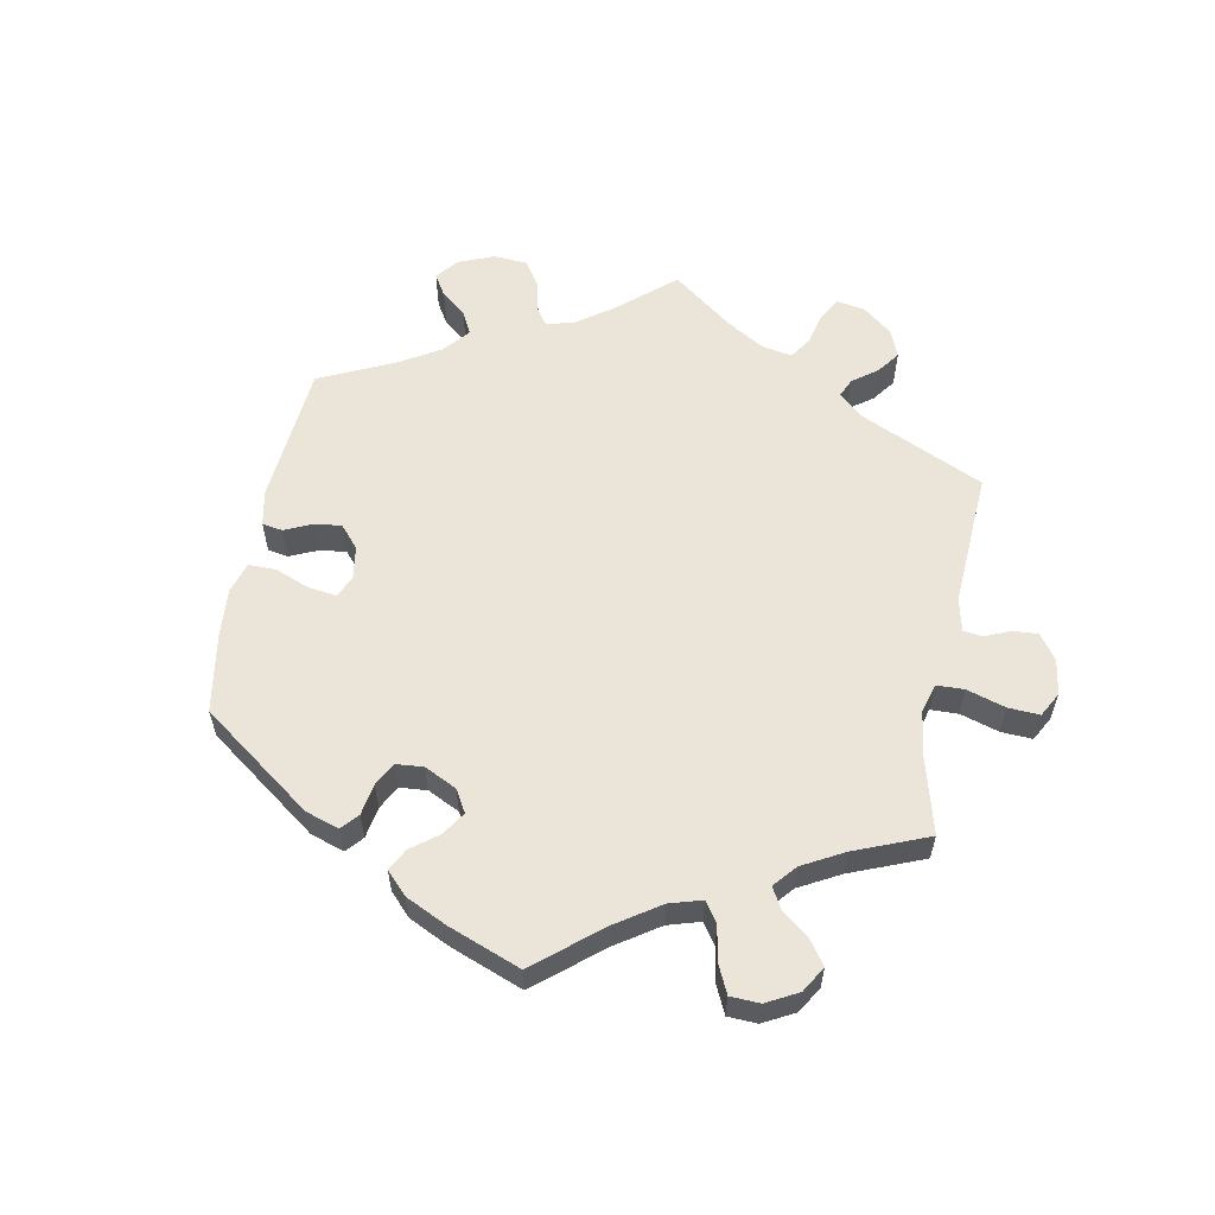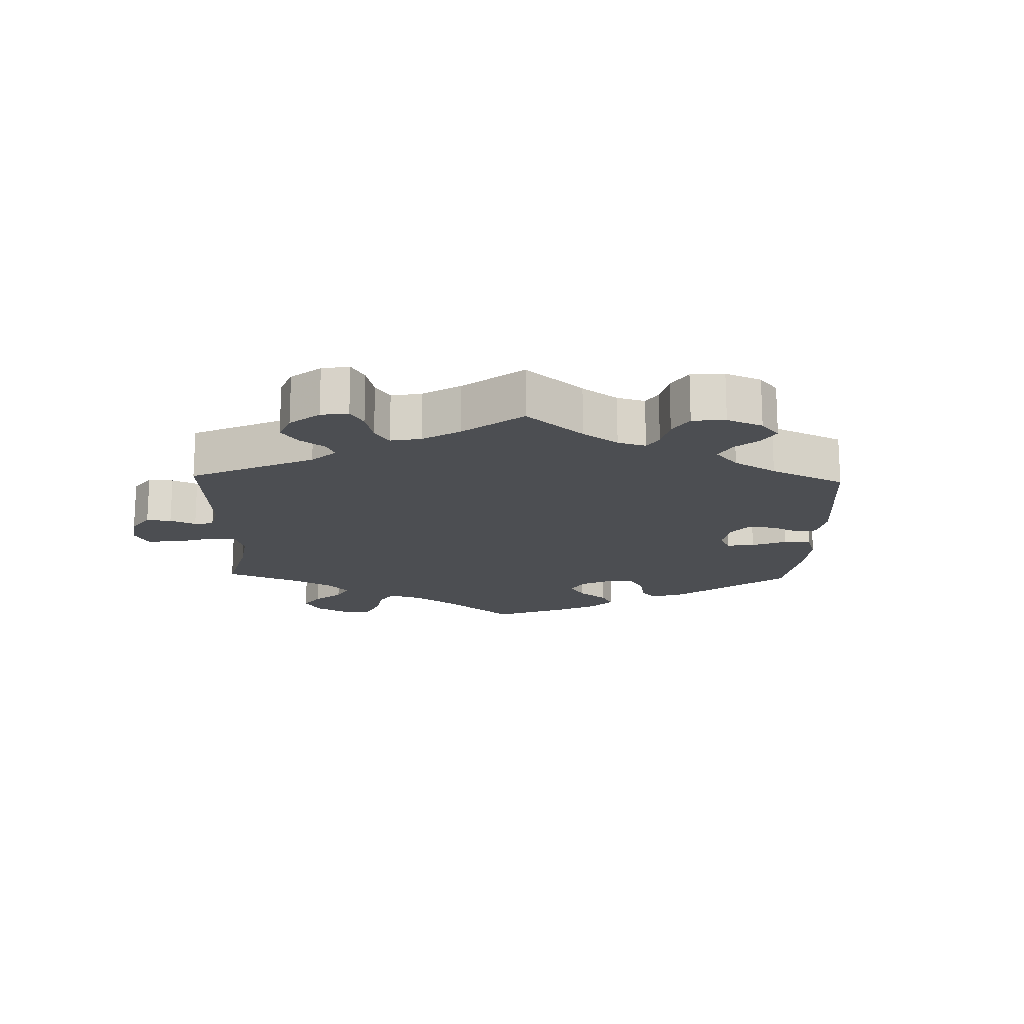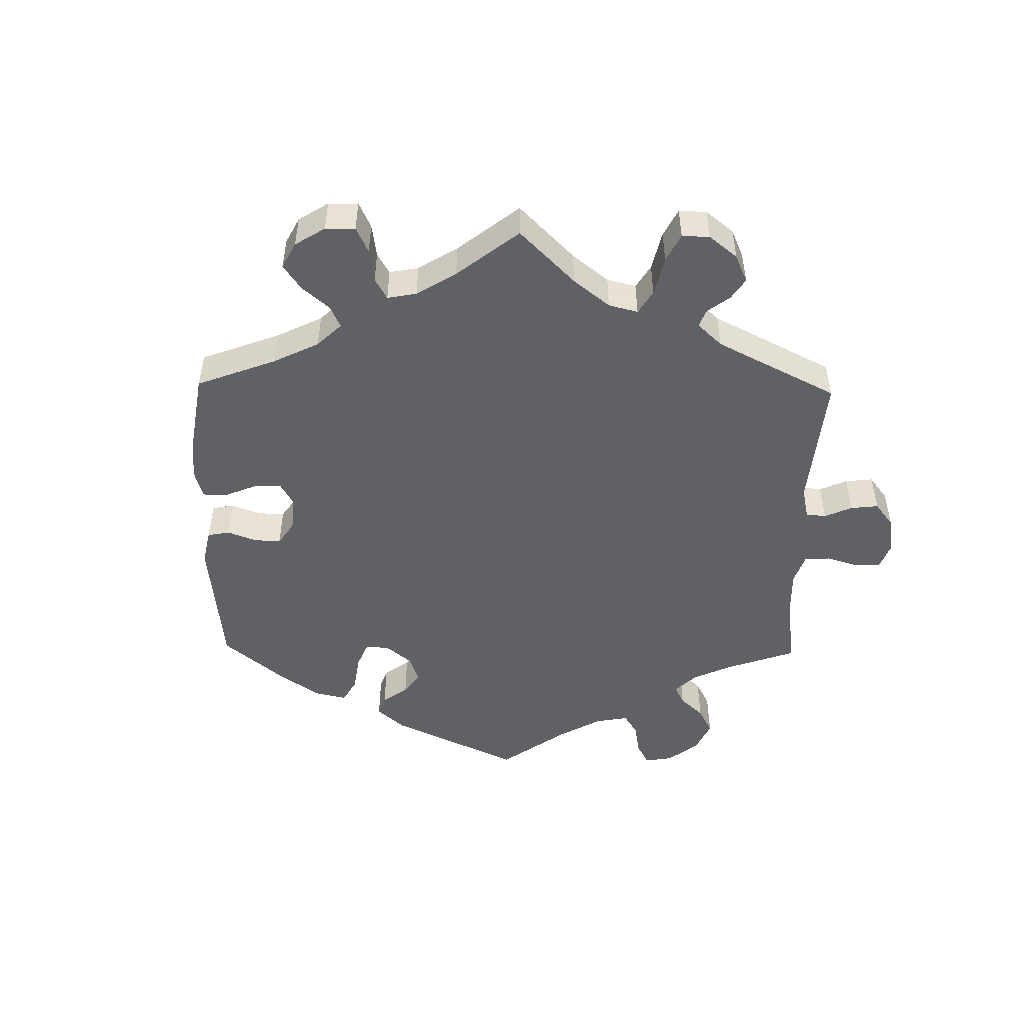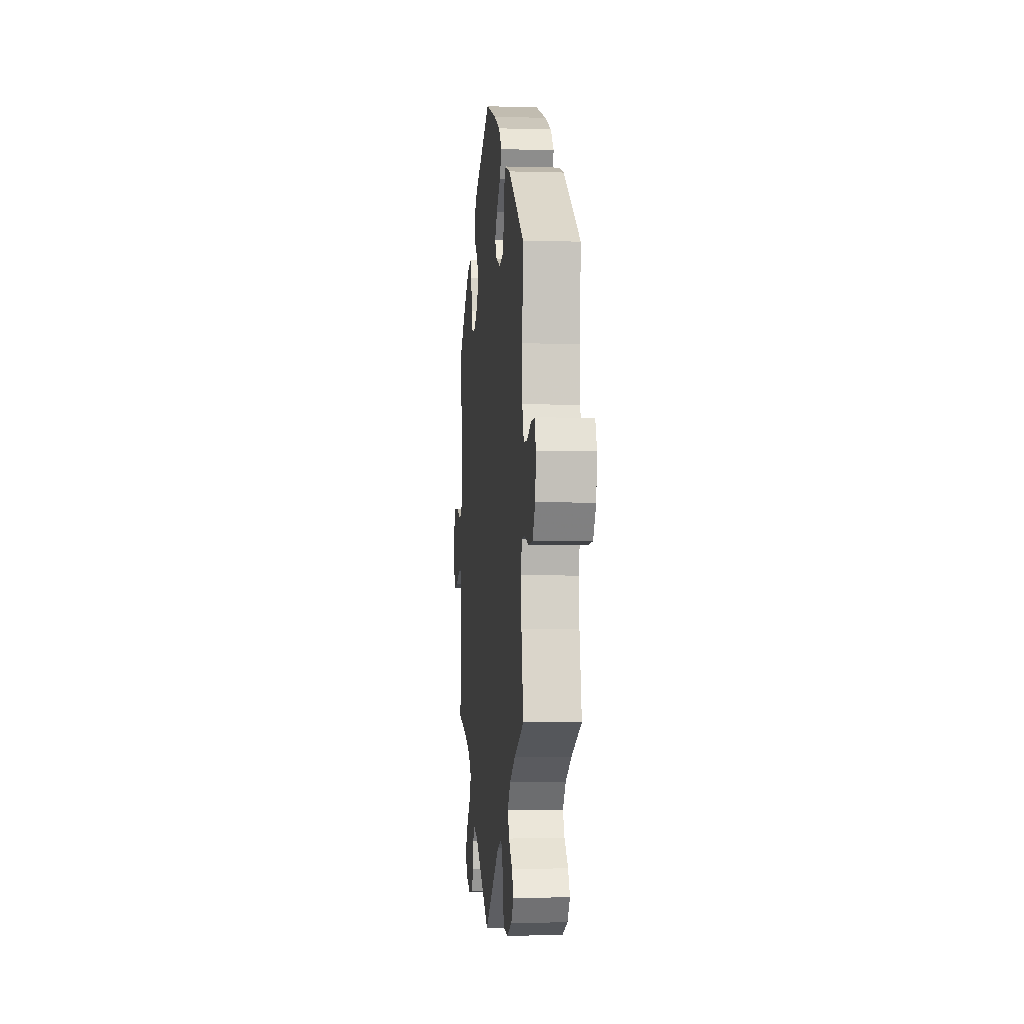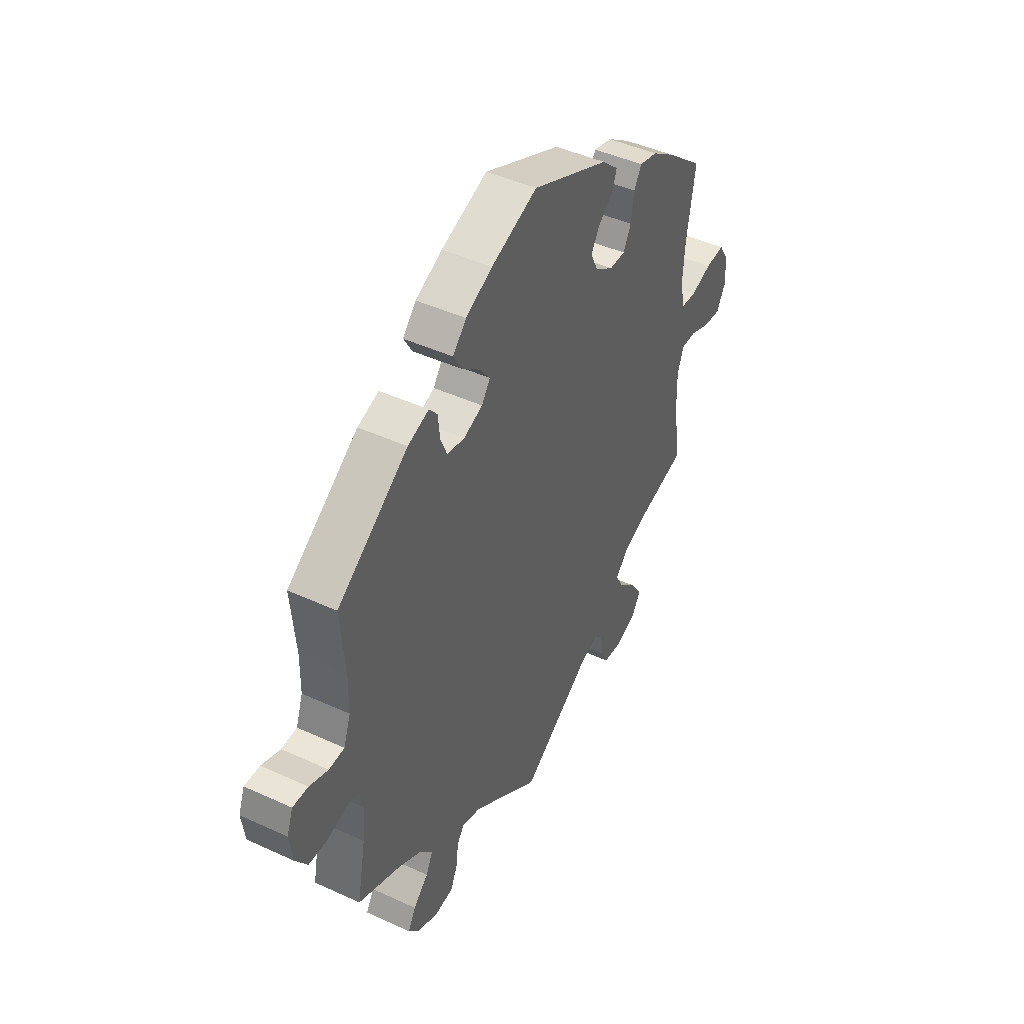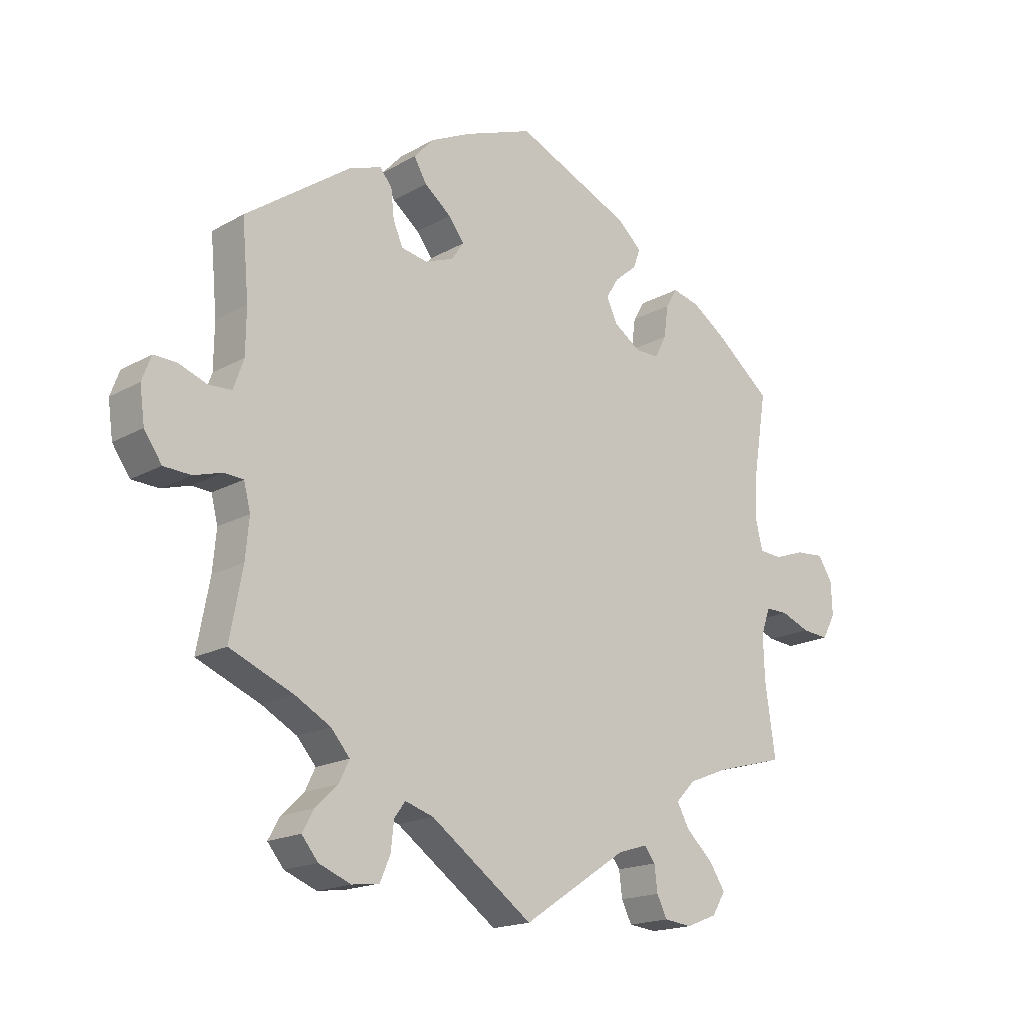
<metadata>
{"format":"obj","ext":"obj","renderer":"f3d","projection":"perspective","resolution":1024,"background":"white","views":[{"elev":58.7,"azim":70.8,"up":"+Y"},{"elev":-16.9,"azim":-121.8,"up":"+Y"},{"elev":-49.4,"azim":118.9,"up":"+Y"},{"elev":-4.4,"azim":-95.5,"up":"+Z"},{"elev":44.6,"azim":-61.8,"up":"+Z"},{"elev":-17.7,"azim":-42.3,"up":"+Z"}]}
</metadata>
<code>
v -0.327 0.07 0.412
v -0.275 0.07 0.43
v -0.255 0.07 0.406
v -0.25 0.07 0.359
v -0.234 0.07 0.322
v -0.191 0.07 0.314
v -0.144 0.07 0.332
v -0.123 0.07 0.362
v -0.149 0.07 0.396
v -0.193 0.07 0.431
v -0.214 0.07 0.467
v -0.181 0.07 0.503
v -0.115 0.07 0.535
v -0.001 0.07 0.578
v 0.19 0.07 0.494
v 0.23 0.07 0.458
v 0.219 0.07 0.426
v 0.182 0.07 0.395
v 0.161 0.07 0.361
v 0.179 0.07 0.323
v 0.224 0.07 0.293
v 0.263 0.07 0.293
v 0.282 0.07 0.33
v 0.289 0.07 0.382
v 0.308 0.07 0.414
v 0.353 0.07 0.403
v 0.41 0.07 0.364
v 0.501 0.07 0.29
v 0.48 0.07 0.161
v 0.475 0.07 0.084
v 0.487 0.07 0.034
v 0.524 0.07 0.031
v 0.575 0.07 0.049
v 0.622 0.07 0.053
v 0.646 0.07 0.015
v 0.648 0.07 -0.039
v 0.626 0.07 -0.079
v 0.582 0.07 -0.075
v 0.534 0.07 -0.056
v 0.497 0.07 -0.056
v 0.482 0.07 -0.099
v 0.484 0.07 -0.17
v 0.501 0.07 -0.289
v 0.386 0.07 -0.32
v 0.321 0.07 -0.346
v 0.289 0.07 -0.379
v 0.309 0.07 -0.416
v 0.354 0.07 -0.458
v 0.38 0.07 -0.498
v 0.358 0.07 -0.534
v 0.307 0.07 -0.554
v 0.261 0.07 -0.549
v 0.244 0.07 -0.515
v 0.239 0.07 -0.473
v 0.221 0.07 -0.45
v 0.172 0.07 -0.465
v 0 0.07 -0.578
v -0.168 0.07 -0.458
v -0.215 0.07 -0.443
v -0.233 0.07 -0.468
v -0.238 0.07 -0.514
v -0.255 0.07 -0.553
v -0.3 0.07 -0.559
v -0.353 0.07 -0.538
v -0.38 0.07 -0.505
v -0.361 0.07 -0.471
v -0.324 0.07 -0.436
v -0.307 0.07 -0.401
v -0.338 0.07 -0.365
v -0.396 0.07 -0.333
v -0.501 0.07 -0.289
v -0.48 0.07 -0.178
v -0.474 0.07 -0.113
v -0.485 0.07 -0.07
v -0.517 0.07 -0.068
v -0.563 0.07 -0.082
v -0.608 0.07 -0.08
v -0.637 0.07 -0.038
v -0.645 0.07 0.02
v -0.63 0.07 0.06
v -0.592 0.07 0.059
v -0.546 0.07 0.042
v -0.508 0.07 0.044
v -0.491 0.07 0.092
v -0.49 0.07 0.166
v -0.501 0.07 0.289
v -0.327 0 0.412
v -0.275 0 0.43
v -0.255 0 0.406
v -0.25 0 0.359
v -0.234 0 0.322
v -0.191 0 0.314
v -0.144 0 0.332
v -0.123 0 0.362
v -0.149 0 0.396
v -0.193 0 0.431
v -0.214 0 0.467
v -0.181 0 0.503
v -0.115 0 0.535
v -0.001 0 0.578
v 0.19 0 0.494
v 0.23 0 0.458
v 0.219 0 0.426
v 0.182 0 0.395
v 0.161 0 0.361
v 0.179 0 0.323
v 0.224 0 0.293
v 0.263 0 0.293
v 0.282 0 0.33
v 0.289 0 0.382
v 0.308 0 0.414
v 0.353 0 0.403
v 0.41 0 0.364
v 0.501 0 0.29
v 0.48 0 0.161
v 0.475 0 0.084
v 0.487 0 0.034
v 0.524 0 0.031
v 0.575 0 0.049
v 0.622 0 0.053
v 0.646 0 0.015
v 0.648 0 -0.039
v 0.626 0 -0.079
v 0.582 0 -0.075
v 0.534 0 -0.056
v 0.497 0 -0.056
v 0.482 0 -0.099
v 0.484 0 -0.17
v 0.501 0 -0.289
v 0.386 0 -0.32
v 0.321 0 -0.346
v 0.289 0 -0.379
v 0.309 0 -0.416
v 0.354 0 -0.458
v 0.38 0 -0.498
v 0.358 0 -0.534
v 0.307 0 -0.554
v 0.261 0 -0.549
v 0.244 0 -0.515
v 0.239 0 -0.473
v 0.221 0 -0.45
v 0.172 0 -0.465
v 0 0 -0.578
v -0.168 0 -0.458
v -0.215 0 -0.443
v -0.233 0 -0.468
v -0.238 0 -0.514
v -0.255 0 -0.553
v -0.3 0 -0.559
v -0.353 0 -0.538
v -0.38 0 -0.505
v -0.361 0 -0.471
v -0.324 0 -0.436
v -0.307 0 -0.401
v -0.338 0 -0.365
v -0.396 0 -0.333
v -0.501 0 -0.289
v -0.48 0 -0.178
v -0.474 0 -0.113
v -0.485 0 -0.07
v -0.517 0 -0.068
v -0.563 0 -0.082
v -0.608 0 -0.08
v -0.637 0 -0.038
v -0.645 0 0.02
v -0.63 0 0.06
v -0.592 0 0.059
v -0.546 0 0.042
v -0.508 0 0.044
v -0.491 0 0.092
v -0.49 0 0.166
v -0.501 0 0.289
f 85 86 1 2
f 84 85 2 3
f 83 84 3 4
f 79 80 81 82
f 79 82 83
f 78 79 83
f 75 76 77 78
f 74 75 78 83
f 73 74 83 4
f 70 71 72
f 69 70 72 73
f 68 69 73 4
f 64 65 66 67
f 64 67 68
f 63 64 68
f 60 61 62 63
f 59 60 63 68
f 58 59 68 4
f 56 57 58
f 55 56 58
f 51 52 53 54
f 51 54 55
f 50 51 55
f 47 48 49 50
f 46 47 50 55
f 42 43 44
f 41 42 44 45
f 40 41 45 46
f 36 37 38 39
f 36 39 40
f 35 36 40
f 32 33 34 35
f 31 32 35 40
f 30 31 40 46
f 26 27 28 29
f 23 24 25 26
f 22 23 26 29
f 21 22 29 30
f 15 16 17 18
f 15 18 19
f 14 15 19
f 13 14 19 20
f 9 10 11 12
f 8 9 12 13
f 58 4 5
f 58 5 6
f 55 58 6 7
f 46 55 7 8
f 20 21 30 46
f 8 13 20 46
f 88 87 172 171
f 89 88 171 170
f 90 89 170 169
f 168 167 166 165
f 169 168 165
f 169 165 164
f 164 163 162 161
f 169 164 161 160
f 90 169 160 159
f 158 157 156
f 159 158 156 155
f 90 159 155 154
f 153 152 151 150
f 154 153 150
f 154 150 149
f 149 148 147 146
f 154 149 146 145
f 90 154 145 144
f 144 143 142
f 144 142 141
f 140 139 138 137
f 141 140 137
f 141 137 136
f 136 135 134 133
f 141 136 133 132
f 130 129 128
f 131 130 128 127
f 132 131 127 126
f 125 124 123 122
f 126 125 122
f 126 122 121
f 121 120 119 118
f 126 121 118 117
f 132 126 117 116
f 115 114 113 112
f 112 111 110 109
f 115 112 109 108
f 116 115 108 107
f 104 103 102 101
f 105 104 101
f 105 101 100
f 106 105 100 99
f 98 97 96 95
f 99 98 95 94
f 91 90 144
f 92 91 144
f 93 92 144 141
f 94 93 141 132
f 132 116 107 106
f 132 106 99 94
f 1 87 88 2
f 2 88 89 3
f 3 89 90 4
f 4 90 91 5
f 5 91 92 6
f 6 92 93 7
f 7 93 94 8
f 8 94 95 9
f 9 95 96 10
f 10 96 97 11
f 11 97 98 12
f 12 98 99 13
f 13 99 100 14
f 14 100 101 15
f 15 101 102 16
f 16 102 103 17
f 17 103 104 18
f 18 104 105 19
f 19 105 106 20
f 20 106 107 21
f 21 107 108 22
f 22 108 109 23
f 23 109 110 24
f 24 110 111 25
f 25 111 112 26
f 26 112 113 27
f 27 113 114 28
f 28 114 115 29
f 29 115 116 30
f 30 116 117 31
f 31 117 118 32
f 32 118 119 33
f 33 119 120 34
f 34 120 121 35
f 35 121 122 36
f 36 122 123 37
f 37 123 124 38
f 38 124 125 39
f 39 125 126 40
f 40 126 127 41
f 41 127 128 42
f 42 128 129 43
f 43 129 130 44
f 44 130 131 45
f 45 131 132 46
f 46 132 133 47
f 47 133 134 48
f 48 134 135 49
f 49 135 136 50
f 50 136 137 51
f 51 137 138 52
f 52 138 139 53
f 53 139 140 54
f 54 140 141 55
f 55 141 142 56
f 56 142 143 57
f 57 143 144 58
f 58 144 145 59
f 59 145 146 60
f 60 146 147 61
f 61 147 148 62
f 62 148 149 63
f 63 149 150 64
f 64 150 151 65
f 65 151 152 66
f 66 152 153 67
f 67 153 154 68
f 68 154 155 69
f 69 155 156 70
f 70 156 157 71
f 71 157 158 72
f 72 158 159 73
f 73 159 160 74
f 74 160 161 75
f 75 161 162 76
f 76 162 163 77
f 77 163 164 78
f 78 164 165 79
f 79 165 166 80
f 80 166 167 81
f 81 167 168 82
f 82 168 169 83
f 83 169 170 84
f 84 170 171 85
f 85 171 172 86
f 86 172 87 1

</code>
